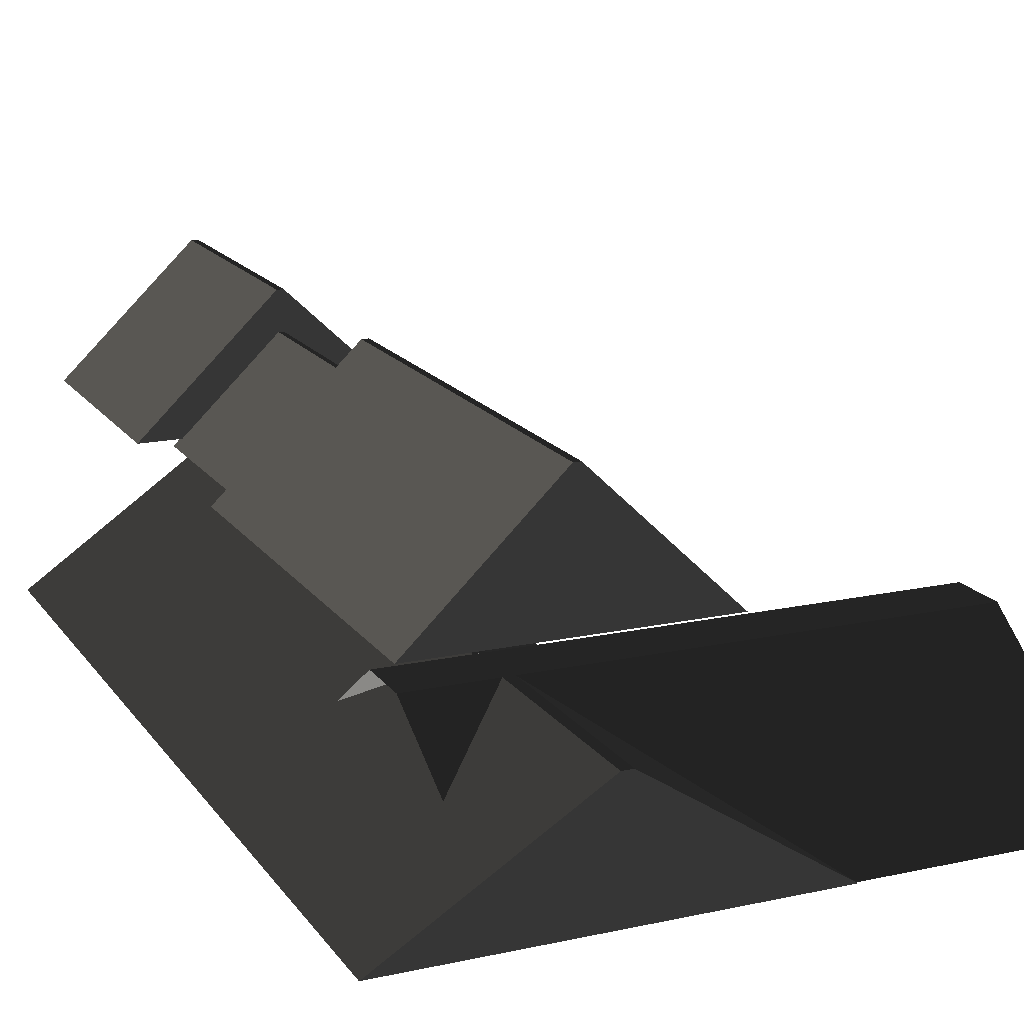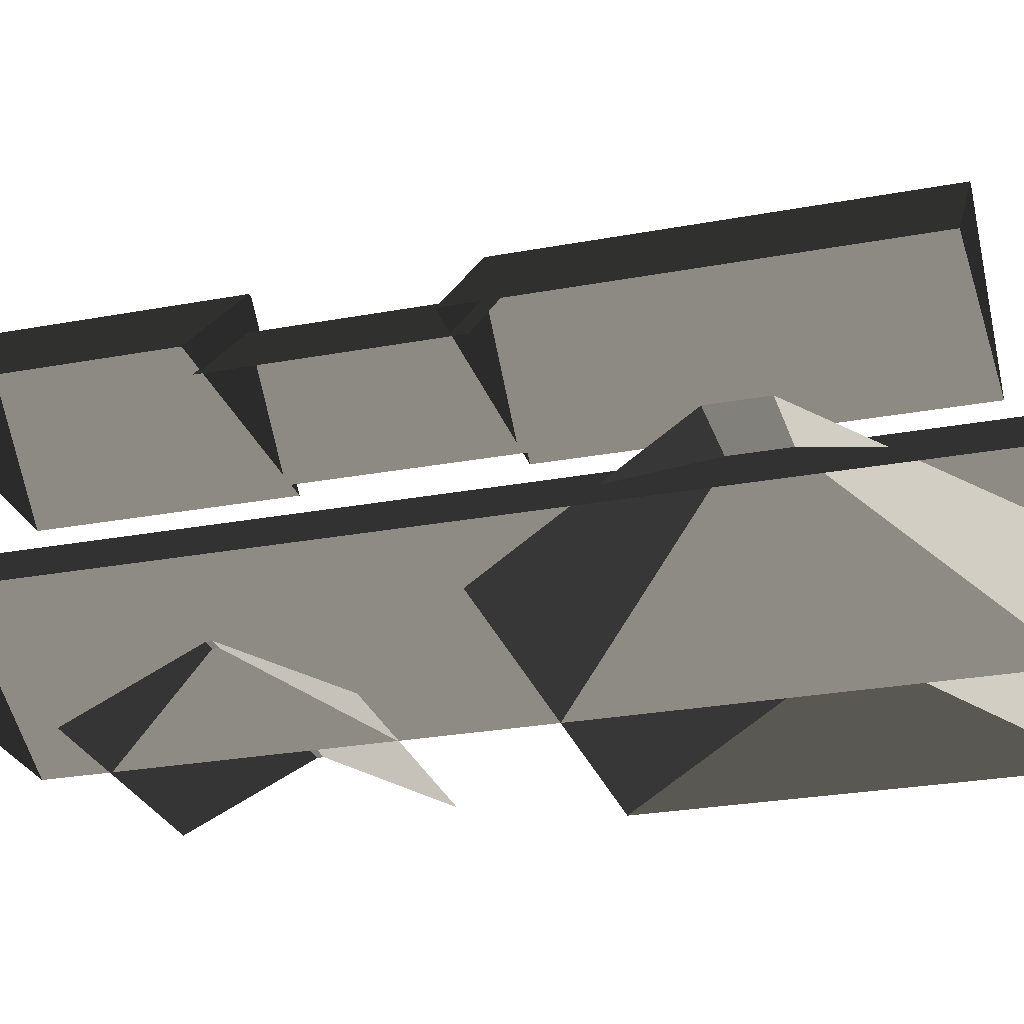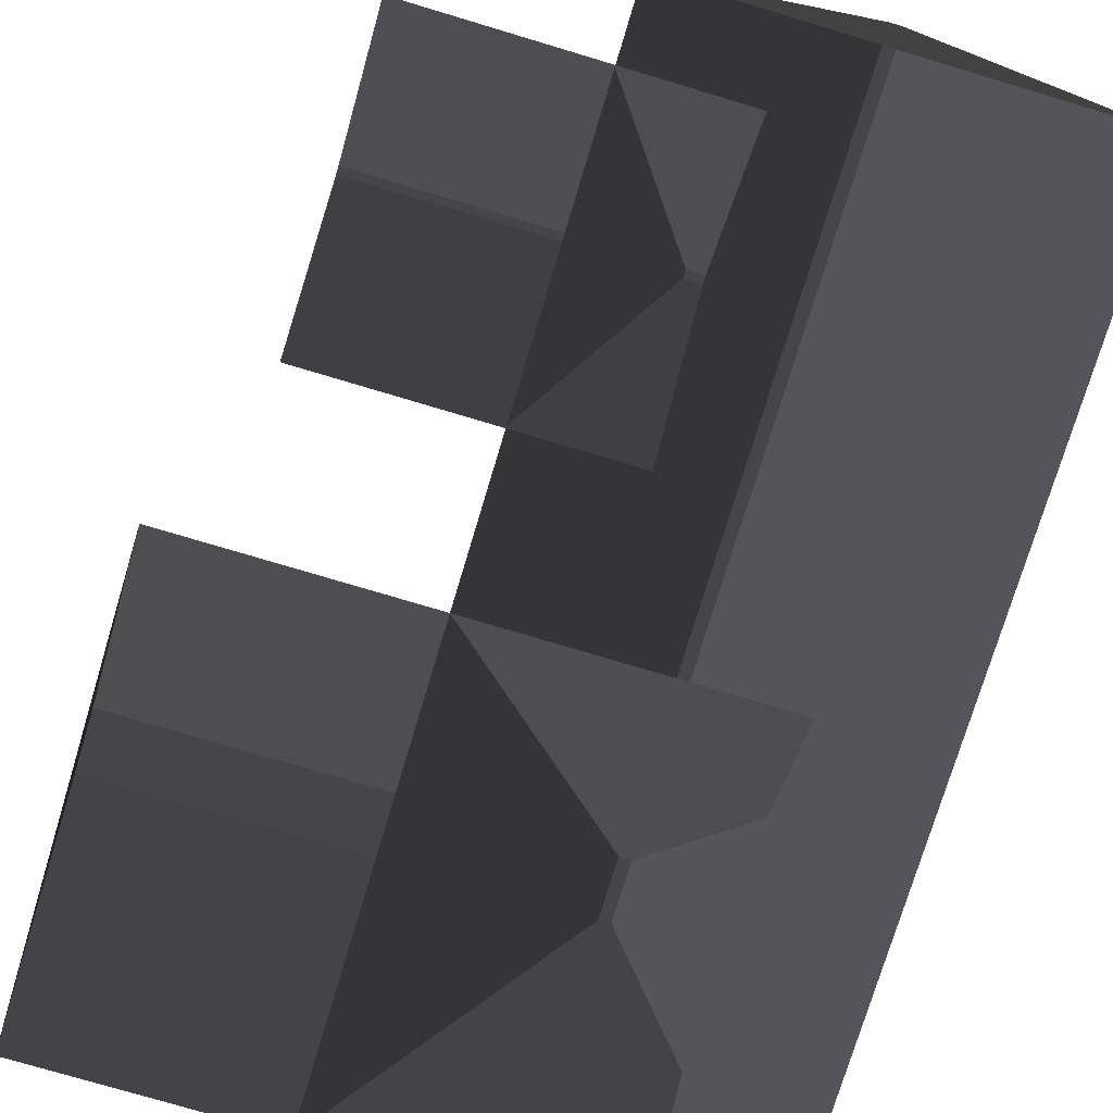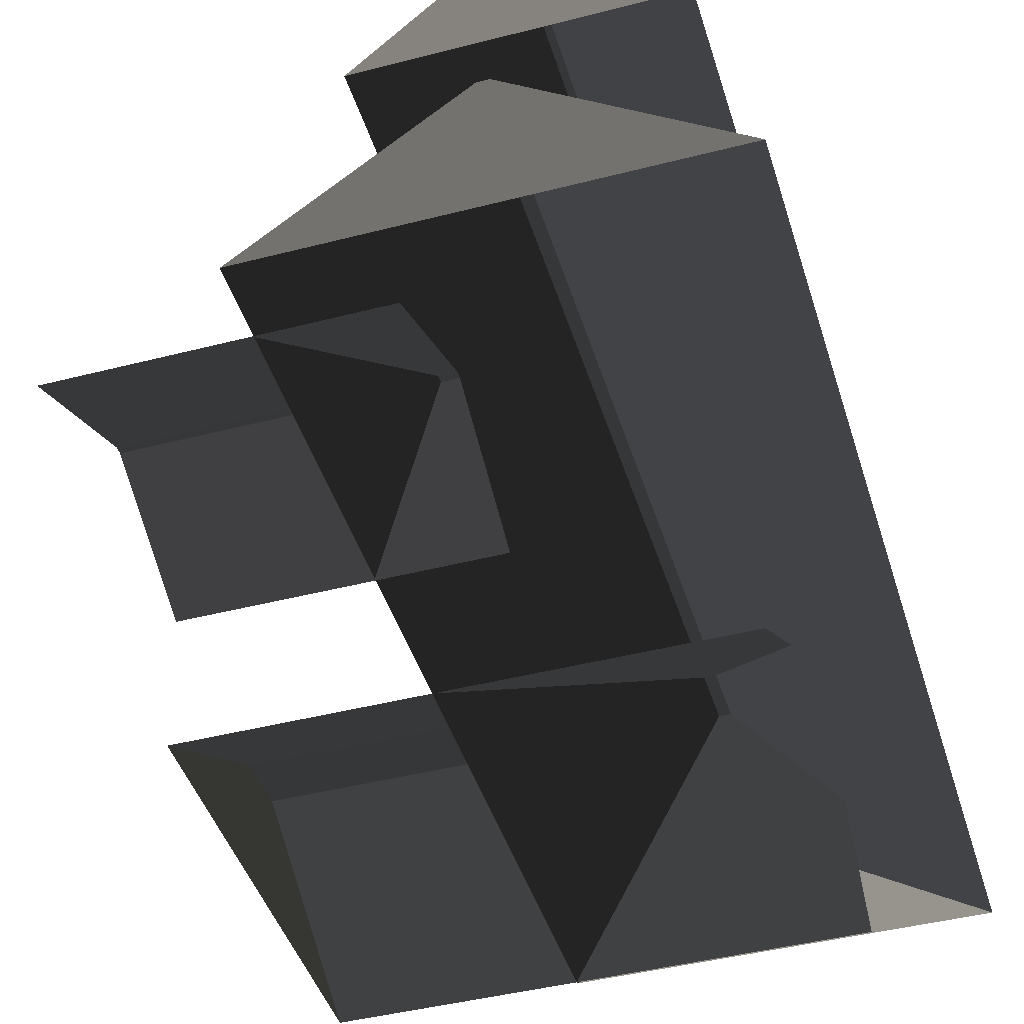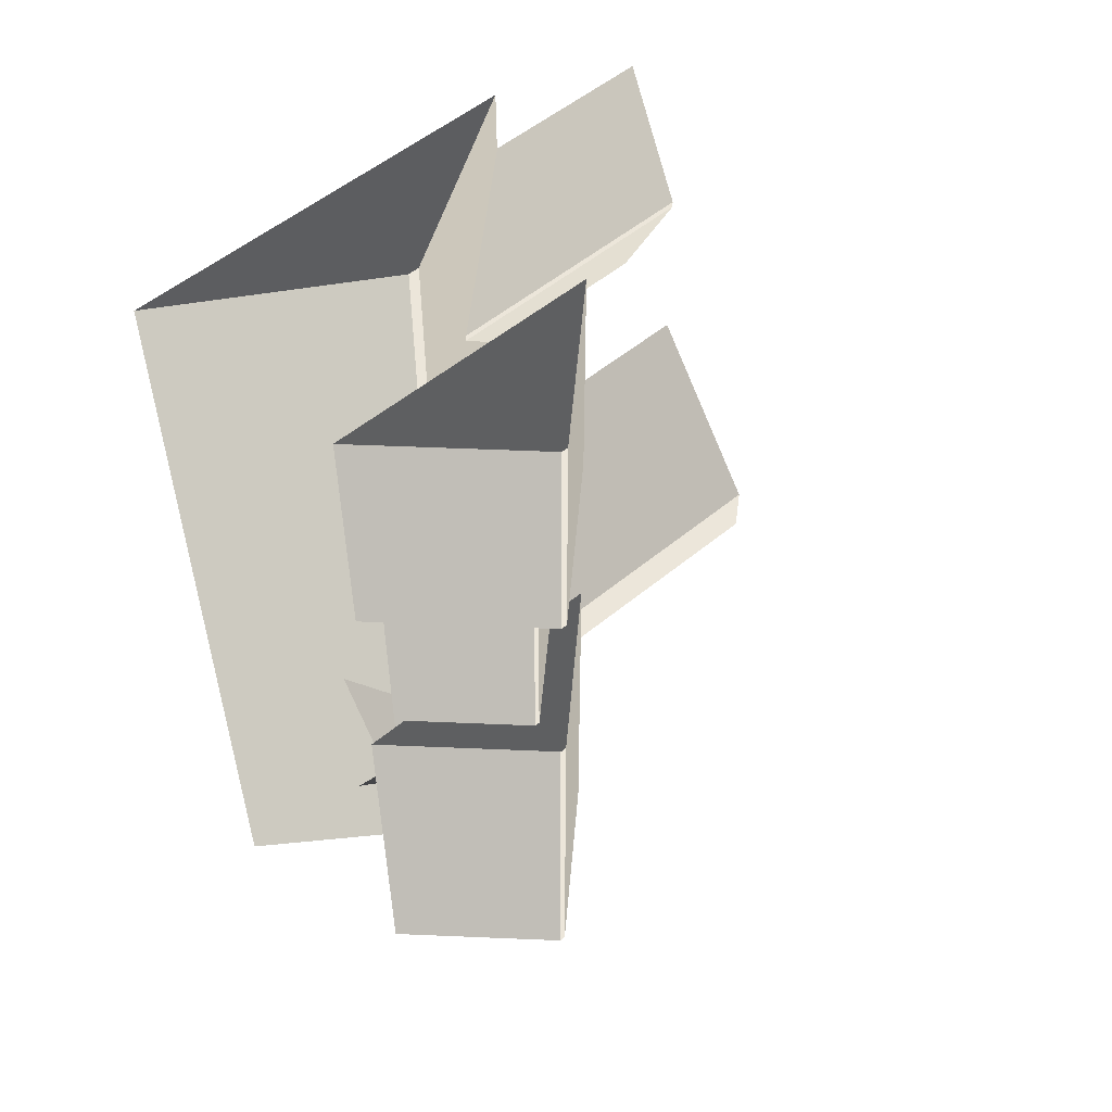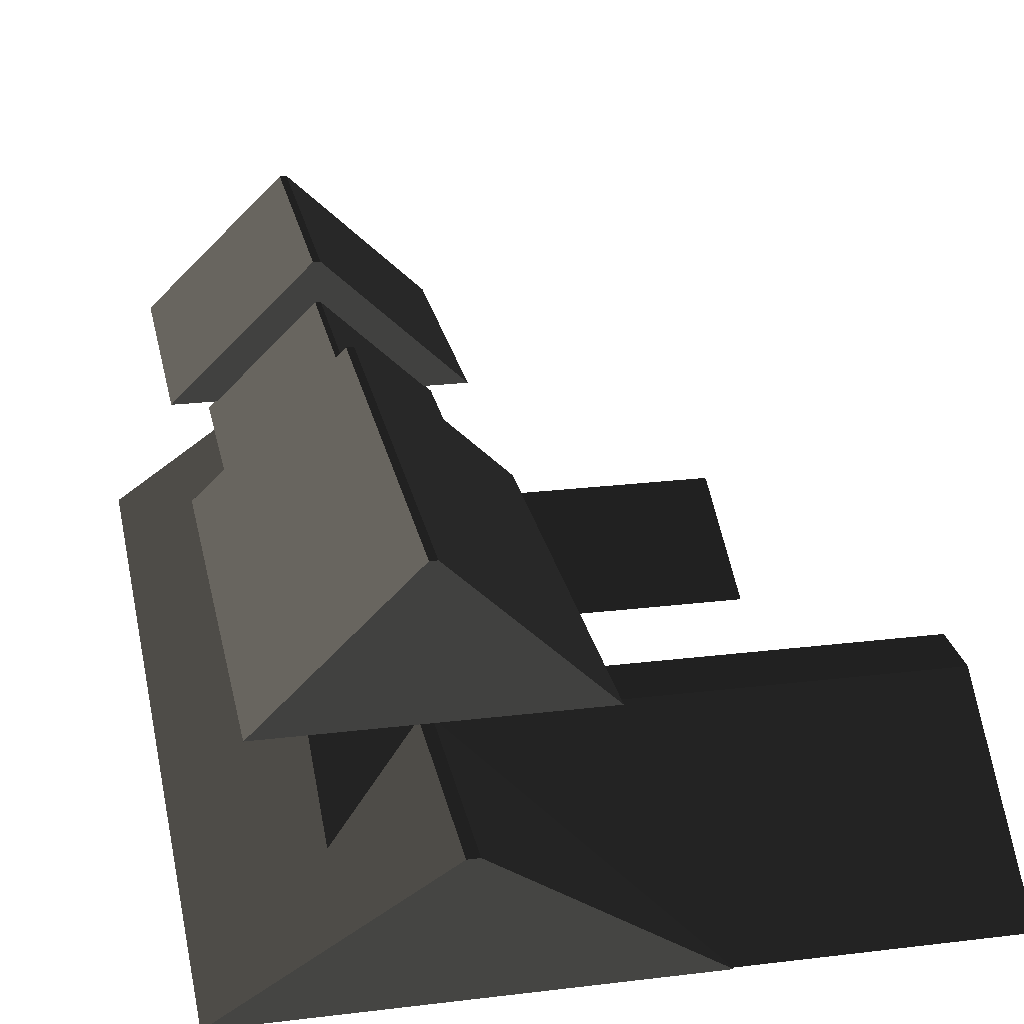
<metadata>
{"format":"obj","ext":"obj","renderer":"f3d","projection":"perspective","resolution":1024,"background":"white","views":[{"elev":16.7,"azim":-23.8,"up":"+Z"},{"elev":-26.8,"azim":-73.8,"up":"+Z"},{"elev":-75.3,"azim":163.3,"up":"+Z"},{"elev":-44.1,"azim":-163.2,"up":"+Z"},{"elev":54.2,"azim":-41.2,"up":"+Y"},{"elev":24.9,"azim":-11.2,"up":"+Z"}]}
</metadata>
<code>
v -0.8321 -6.923 0.8882
v -3.814 -7.1 2.865
v -3.814 7.674 2.865
v -0.8321 7.496 0.8882
v -3.814 -7.1 2.865
v -3.983 -7.1 2.865
v -3.983 7.674 2.865
v -3.814 7.674 2.865
v -6.965 7.496 0.8882
v -3.983 7.674 2.865
v -3.983 -7.1 2.865
v -6.965 -6.923 0.8882
v -6.965 -6.923 0.8882
v -3.983 -7.1 2.865
v -3.814 -7.1 2.865
v -0.8321 -6.923 0.8882
v -0.8321 7.496 0.8882
v -3.814 7.674 2.865
v -3.983 7.674 2.865
v -6.965 7.496 0.8882
v 1.809 6.454 0.8764
v 1.809 4.387 1.88
v -2.567 4.387 1.88
v -2.567 6.454 0.8764
v 1.809 4.387 1.88
v 1.809 4.284 1.88
v -2.567 4.284 1.88
v -2.567 4.387 1.88
v -2.567 2.217 0.8764
v -2.567 4.284 1.88
v 1.809 4.284 1.88
v 1.809 2.217 0.8764
v -4.223 7.279 6.156
v -6.289 7.279 4.178
v -2.053 7.279 4.178
v -4.12 7.279 6.156
v -2.053 3.33 4.178
v -4.12 3.33 6.156
v -4.12 7.279 6.156
v -2.053 7.279 4.178
v -4.223 7.279 6.156
v -4.12 7.279 6.156
v -4.12 3.33 6.156
v -4.223 3.33 6.156
v -6.289 7.279 4.178
v -4.223 7.279 6.156
v -4.223 3.33 6.156
v -6.289 3.33 4.178
v -6.289 0.02074 4.178
v -4.223 0.02073 6.156
v -4.223 -6.341 6.156
v -6.289 -6.341 4.178
v -4.223 0.02073 6.156
v -4.12 0.02073 6.156
v -4.12 -6.341 6.156
v -4.223 -6.341 6.156
v -2.053 -6.341 4.178
v -4.12 -6.341 6.156
v -4.12 0.02073 6.156
v -2.053 0.02073 4.178
v -4.223 0.02073 6.156
v -6.289 0.02074 4.178
v -2.053 0.02073 4.178
v -4.12 0.02073 6.156
v -6.289 -6.341 4.178
v -4.223 -6.341 6.156
v -4.12 -6.341 6.156
v -2.053 -6.341 4.178
v -6.289 3.33 4.178
v -4.223 3.33 6.156
v -4.12 3.33 6.156
v -2.053 3.33 4.178
v -2.581 -0.2504 4.072
v -4.132 -0.2504 5.557
v -4.132 3.392 5.557
v -2.581 3.392 4.072
v -4.21 3.392 5.557
v -4.132 3.392 5.557
v -4.132 -0.2504 5.557
v -4.21 -0.2504 5.557
v -5.761 3.392 4.072
v -4.21 3.392 5.557
v -4.21 -0.2504 5.557
v -5.761 -0.2504 4.072
v 2.848 -0.04697 0.8882
v 2.948 -3.029 2.865
v -5.329 -3.029 2.865
v -5.229 -0.04695 0.8882
v 2.948 -3.029 2.865
v 2.948 -3.91 2.865
v -5.329 -3.91 2.865
v -5.329 -3.029 2.865
v -5.229 -6.892 0.8882
v -5.329 -3.91 2.865
v 2.948 -3.91 2.865
v 2.848 -6.892 0.8882
v 2.848 -6.892 0.8882
v 2.948 -3.91 2.865
v 2.948 -3.029 2.865
v 2.848 -0.04697 0.8882
g Building_small_t1.074_33064_368
f 1 3 2
f 1 4 3
f 5 7 6
f 5 8 7
f 9 11 10
f 9 12 11
f 13 15 14
f 13 16 15
f 17 19 18
f 17 20 19
f 21 23 22
f 21 24 23
f 25 27 26
f 25 28 27
f 29 31 30
f 29 32 31
f 33 35 34
f 33 36 35
f 37 39 38
f 37 40 39
f 41 43 42
f 41 44 43
f 45 47 46
f 45 48 47
f 49 51 50
f 49 52 51
f 53 55 54
f 53 56 55
f 57 59 58
f 57 60 59
f 61 63 62
f 61 64 63
f 65 67 66
f 65 68 67
f 69 71 70
f 69 72 71
f 73 75 74
f 73 76 75
f 77 79 78
f 77 80 79
f 81 83 82
f 81 84 83
f 85 87 86
f 85 88 87
f 89 91 90
f 89 92 91
f 93 95 94
f 93 96 95
f 97 99 98
f 97 100 99

</code>
